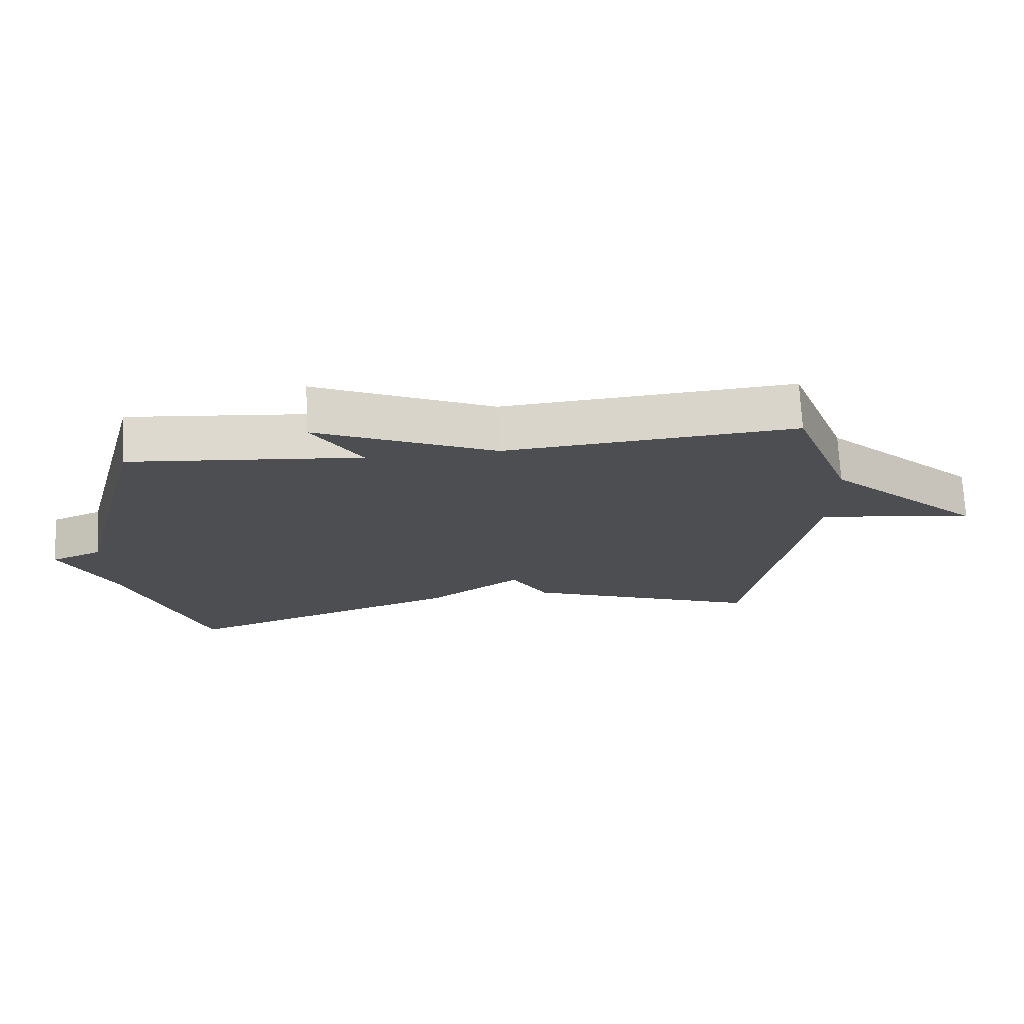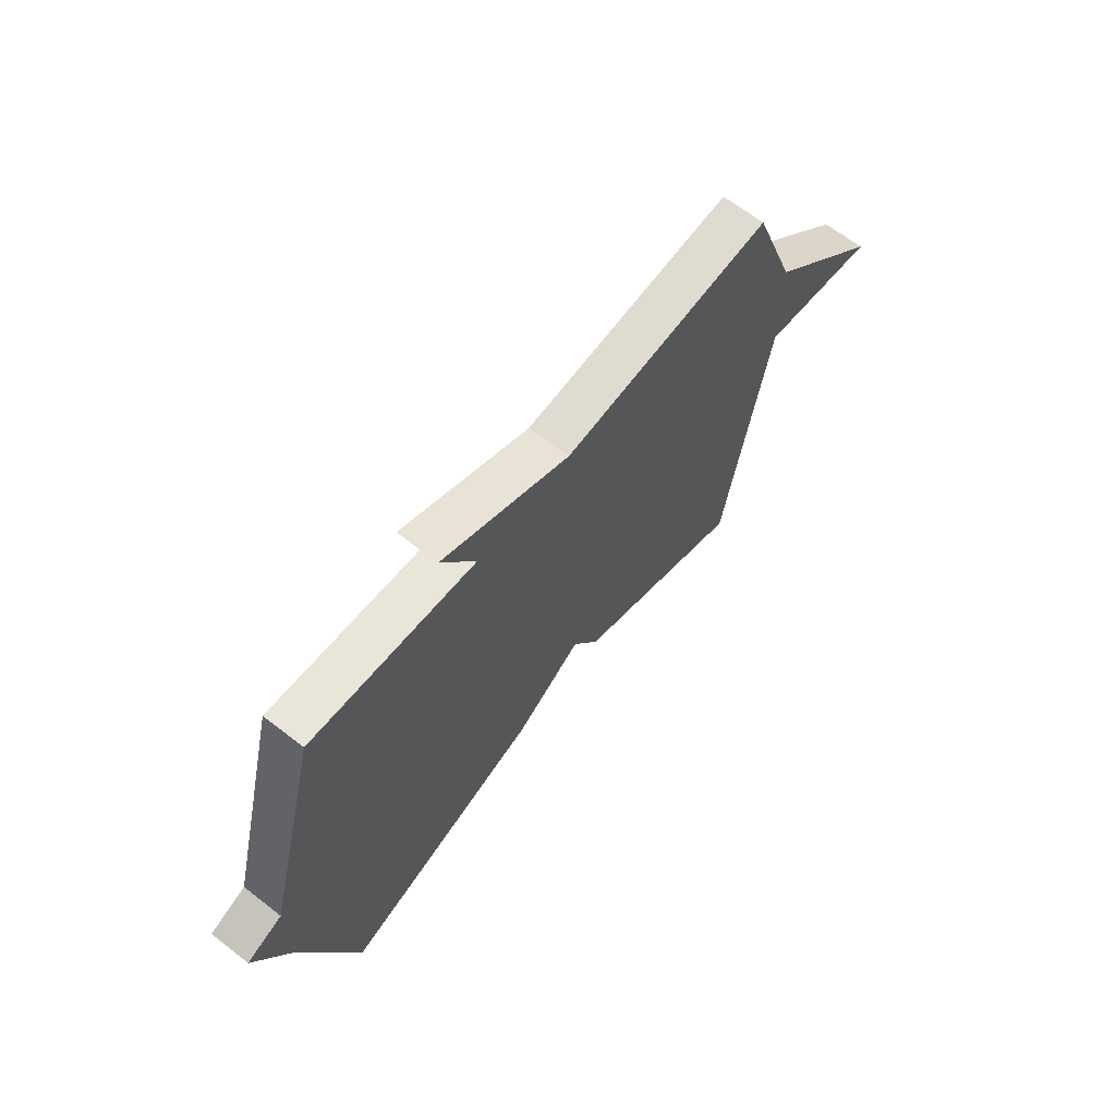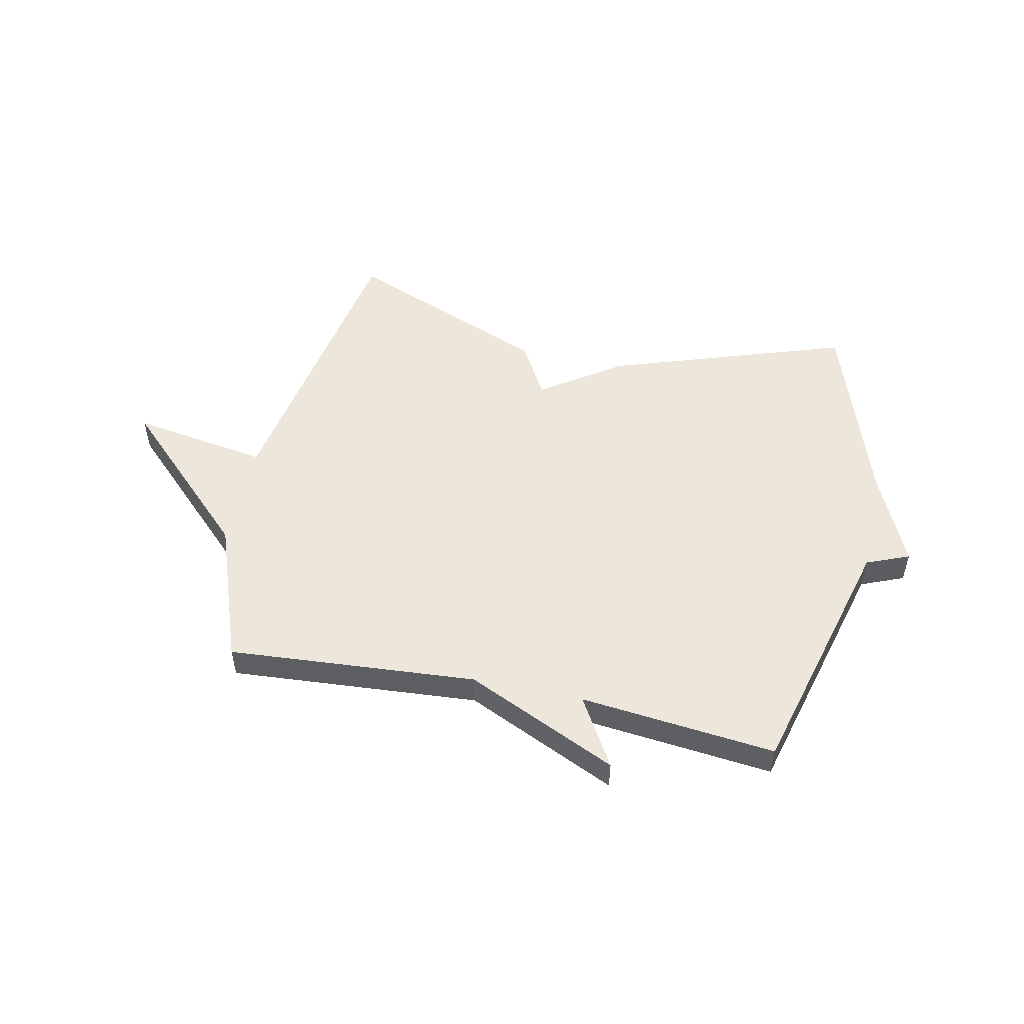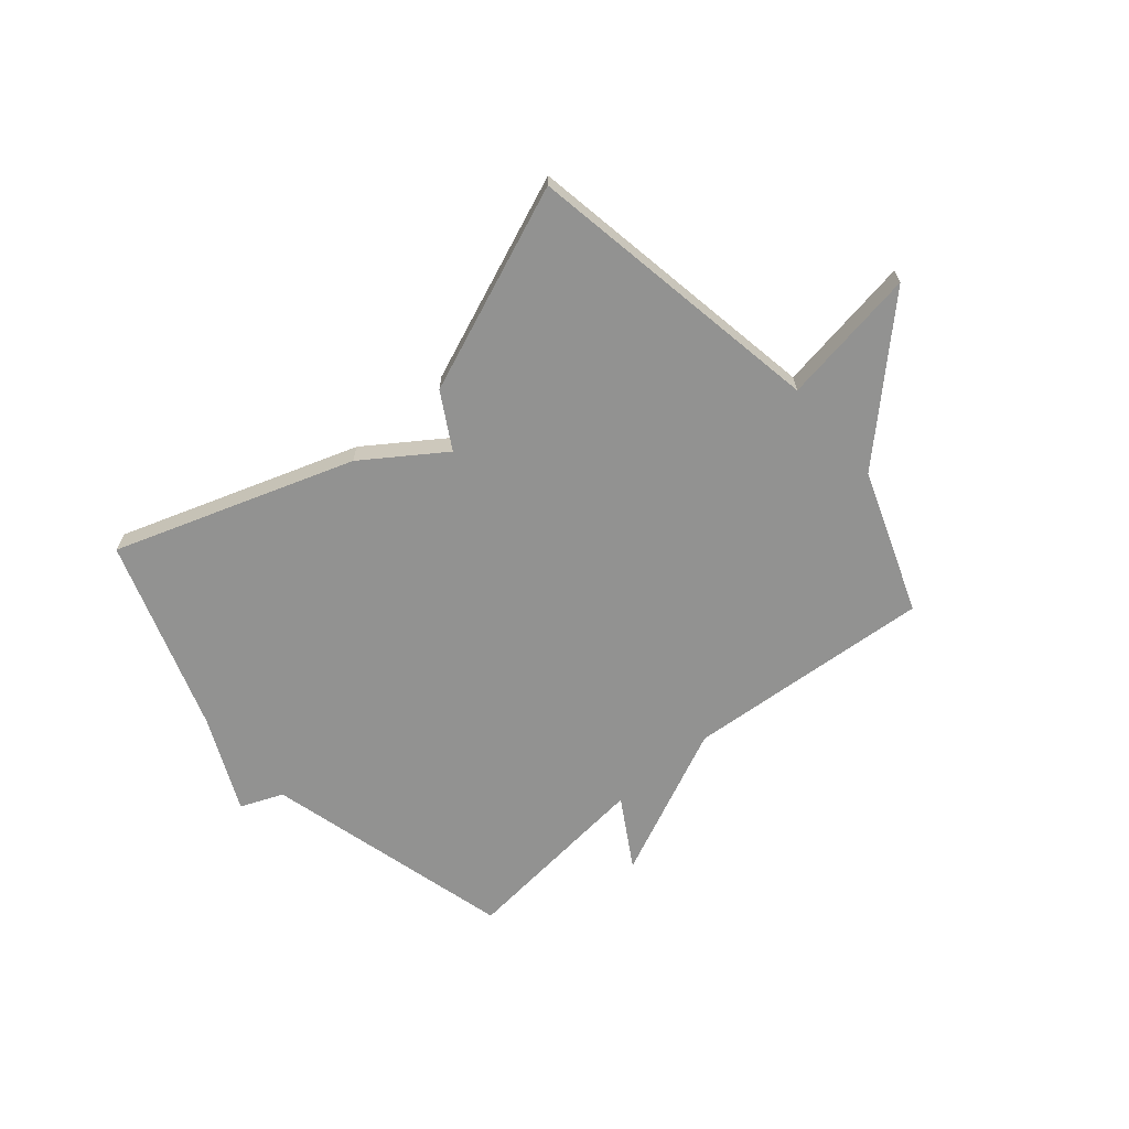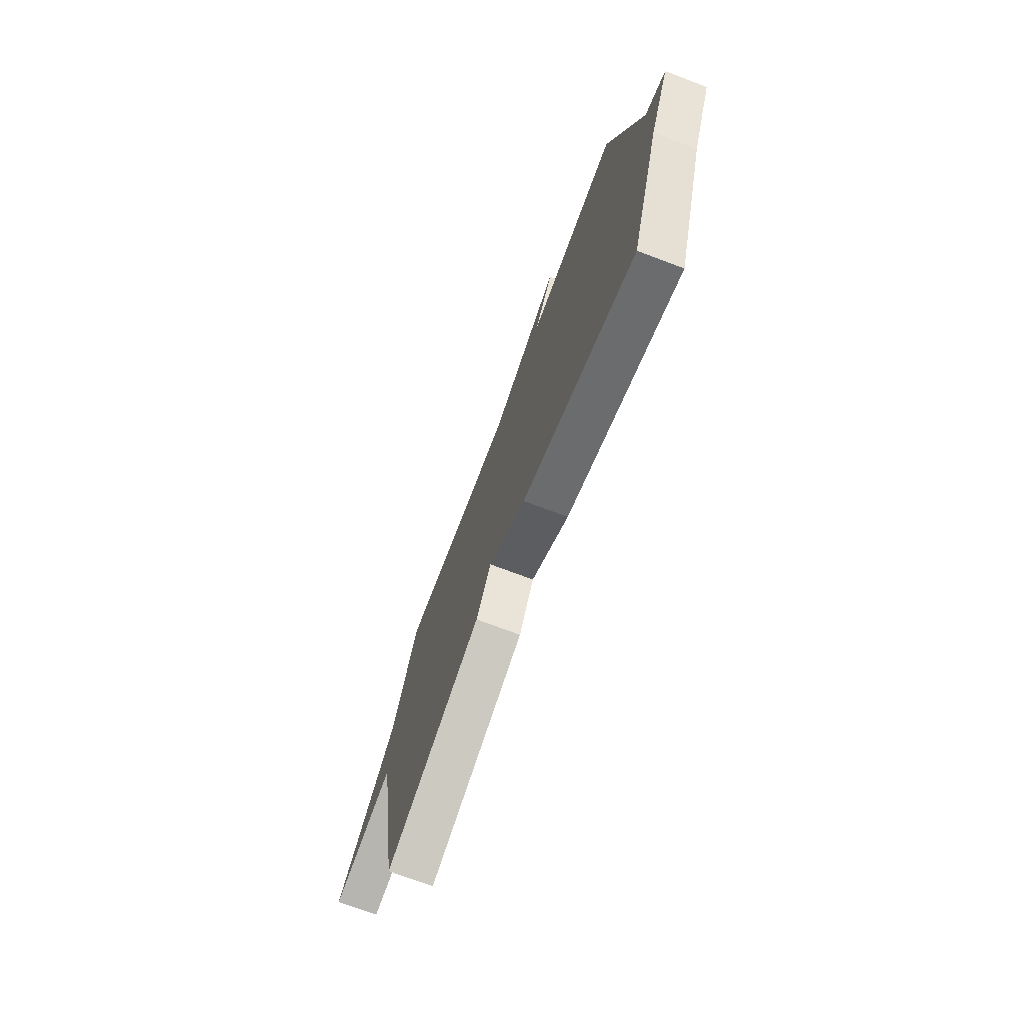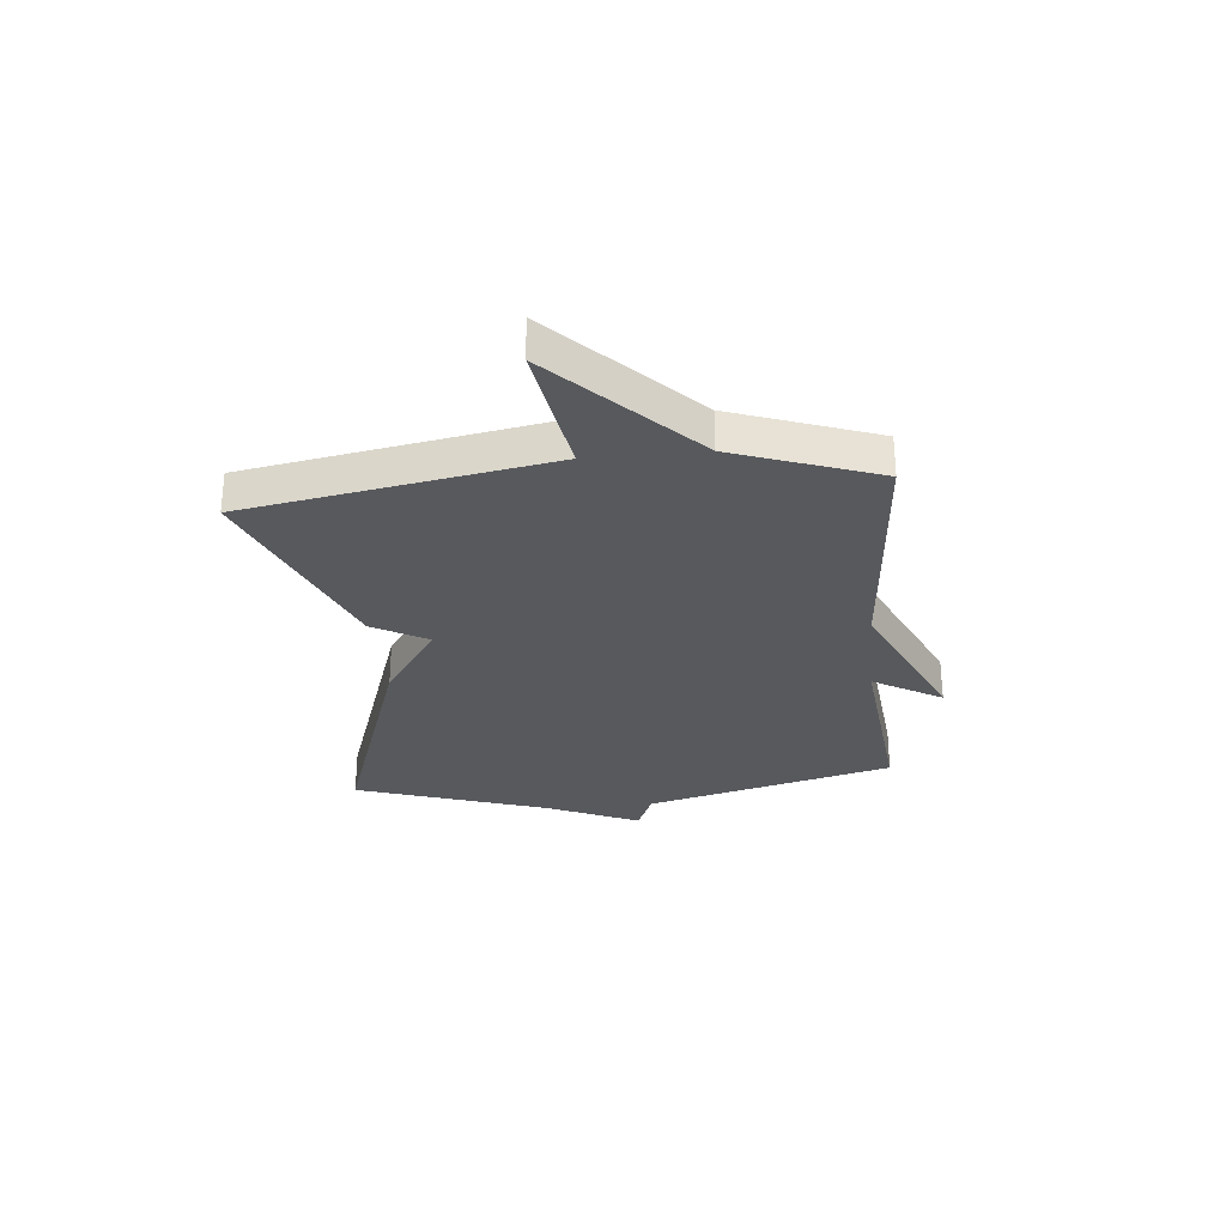
<metadata>
{"format":"obj","ext":"obj","renderer":"f3d","projection":"perspective","resolution":1024,"background":"white","views":[{"elev":72.7,"azim":177.0,"up":"+Z"},{"elev":65.6,"azim":128.0,"up":"+Z"},{"elev":51.6,"azim":12.2,"up":"+Y"},{"elev":-66.2,"azim":-139.6,"up":"+Y"},{"elev":-72.2,"azim":69.3,"up":"+Z"},{"elev":-29.0,"azim":-84.3,"up":"+Y"}]}
</metadata>
<code>
v -0.5 0.07 -0.5
v -0.594 0.07 0.043
v -0.841 0.07 0.004
v -0.594 0.07 0.243
v -0.5 0.07 0.5
v -0.052 0.07 0.465
v 0.222 0.07 0.589
v 0.148 0.07 0.465
v 0.5 0.07 0.5
v 0.619 0.07 0.049
v 0.696 0.07 0.017
v 0.619 0.07 -0.151
v 0.5 0.07 -0.5
v 0.069 0.07 -0.353
v -0.074 0.07 -0.254
v -0.131 0.07 -0.353
v -0.5 0 -0.5
v -0.594 0 0.043
v -0.841 0 0.004
v -0.594 0 0.243
v -0.5 0 0.5
v -0.052 0 0.465
v 0.222 0 0.589
v 0.148 0 0.465
v 0.5 0 0.5
v 0.619 0 0.049
v 0.696 0 0.017
v 0.619 0 -0.151
v 0.5 0 -0.5
v 0.069 0 -0.353
v -0.074 0 -0.254
v -0.131 0 -0.353
f 15 16 1 2
f 12 13 14 15
f 12 15 2
f 11 12 2
f 10 11 2
f 8 9 10 2
f 8 2 3
f 7 8 3
f 6 7 3
f 4 5 6
f 3 4 6
f 18 17 32 31
f 31 30 29 28
f 18 31 28
f 18 28 27
f 18 27 26
f 18 26 25 24
f 19 18 24
f 19 24 23
f 19 23 22
f 22 21 20
f 22 20 19
f 1 17 18 2
f 2 18 19 3
f 3 19 20 4
f 4 20 21 5
f 5 21 22 6
f 6 22 23 7
f 7 23 24 8
f 8 24 25 9
f 9 25 26 10
f 10 26 27 11
f 11 27 28 12
f 12 28 29 13
f 13 29 30 14
f 14 30 31 15
f 15 31 32 16
f 16 32 17 1

</code>
